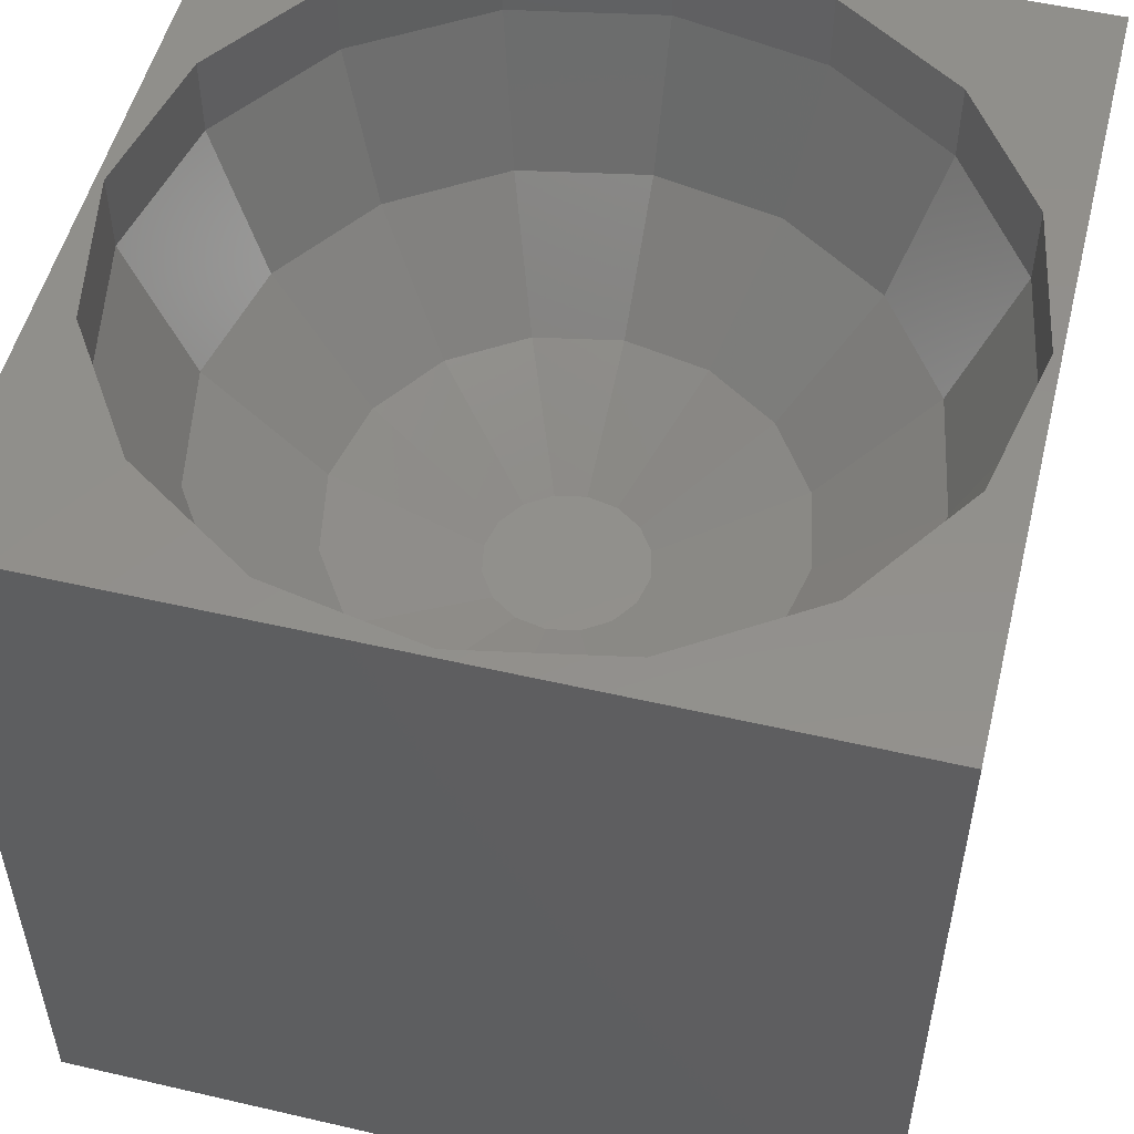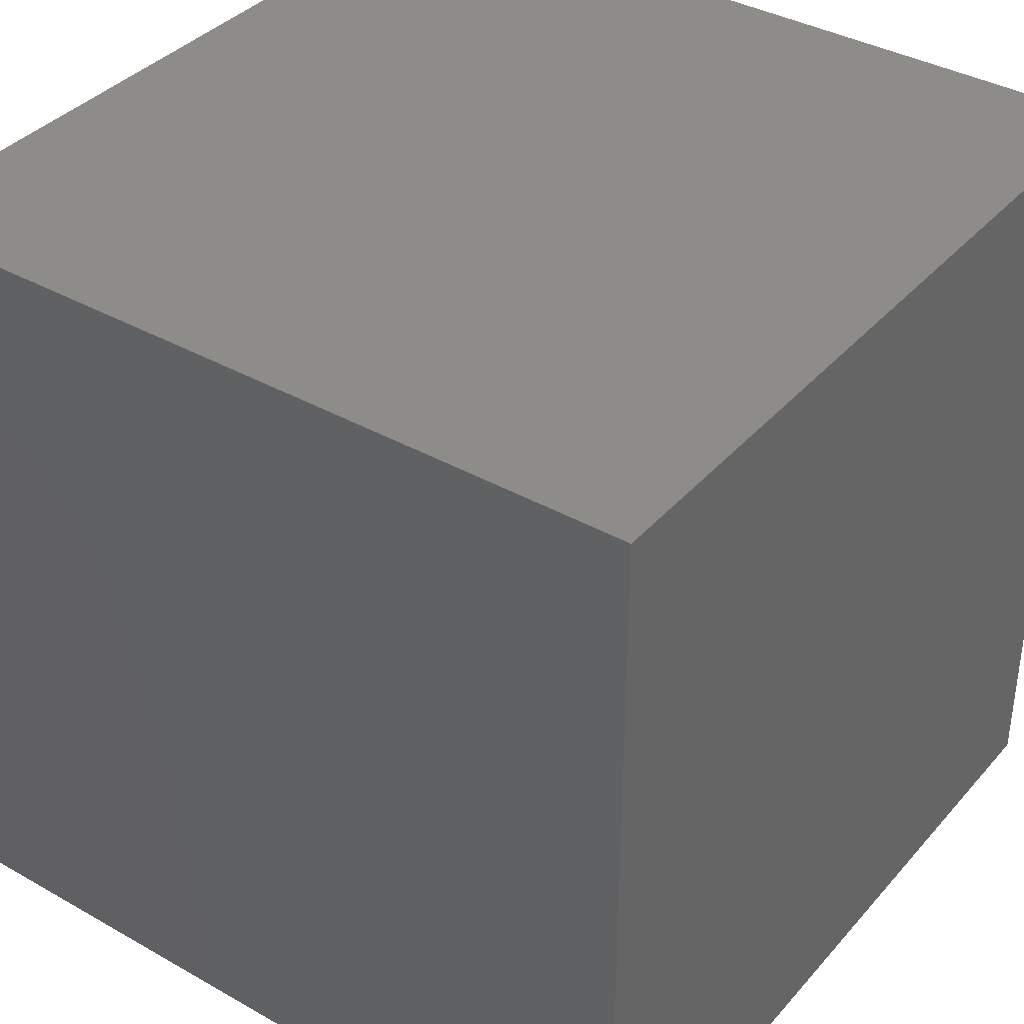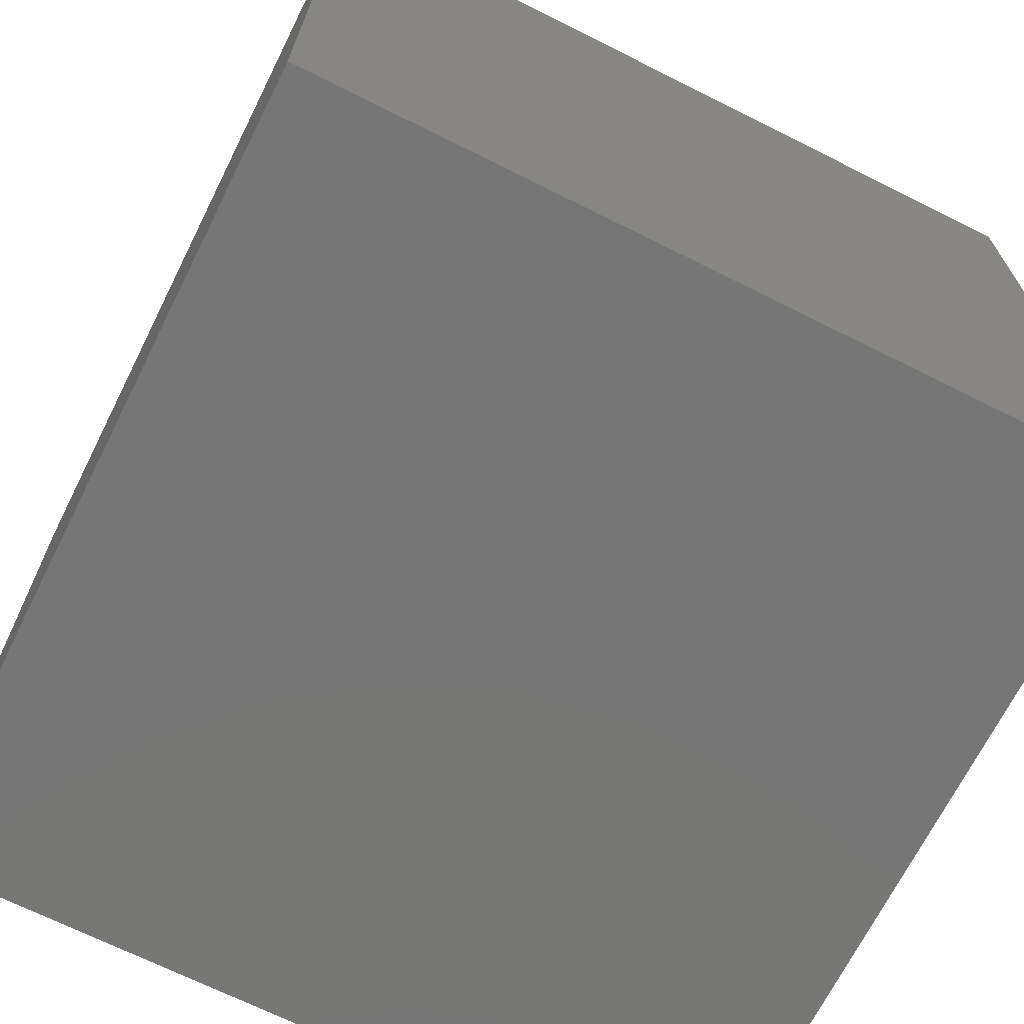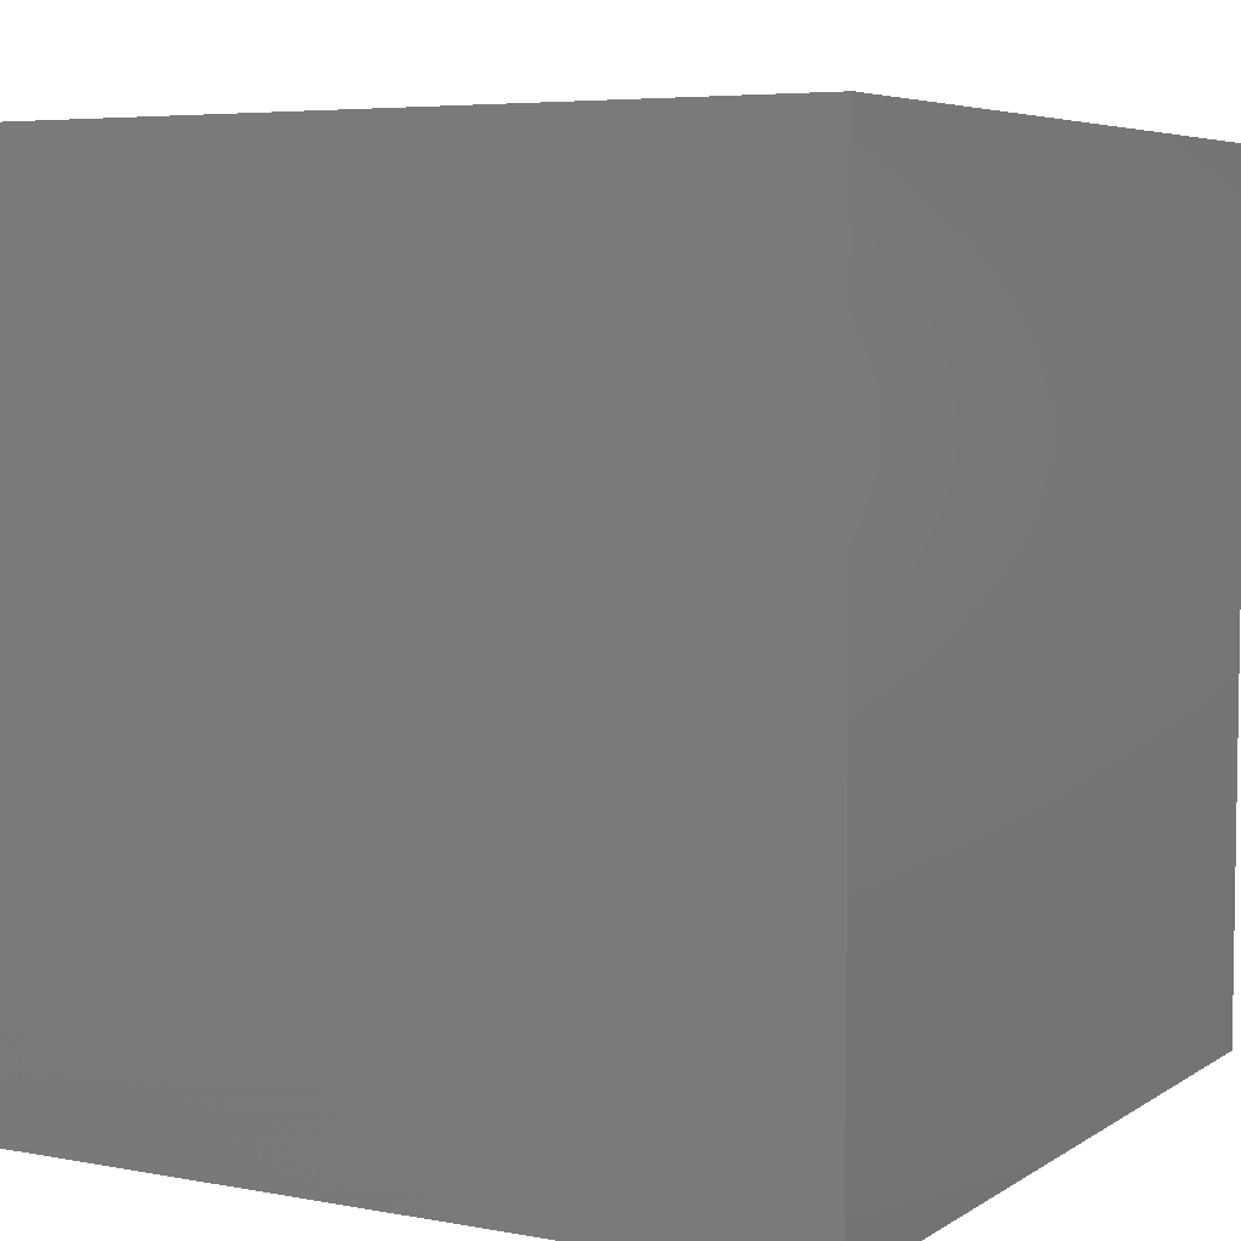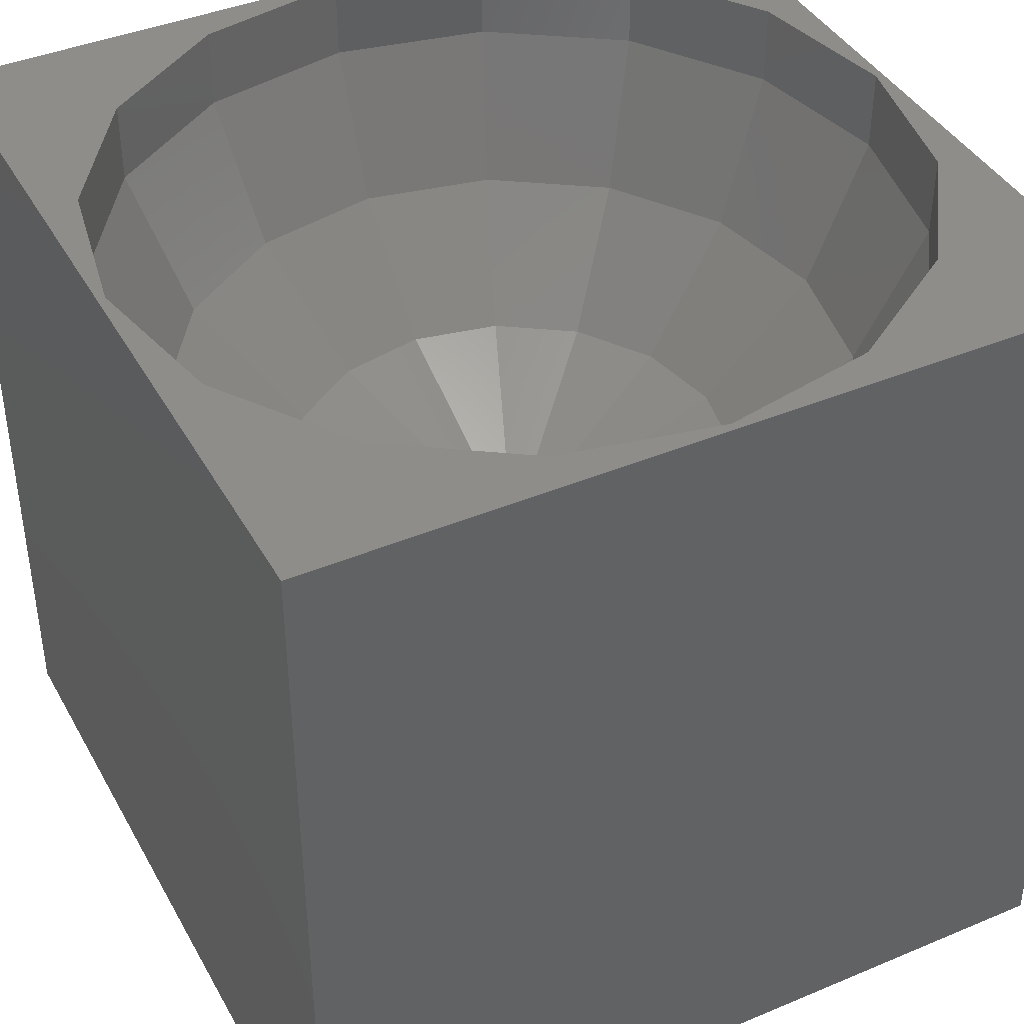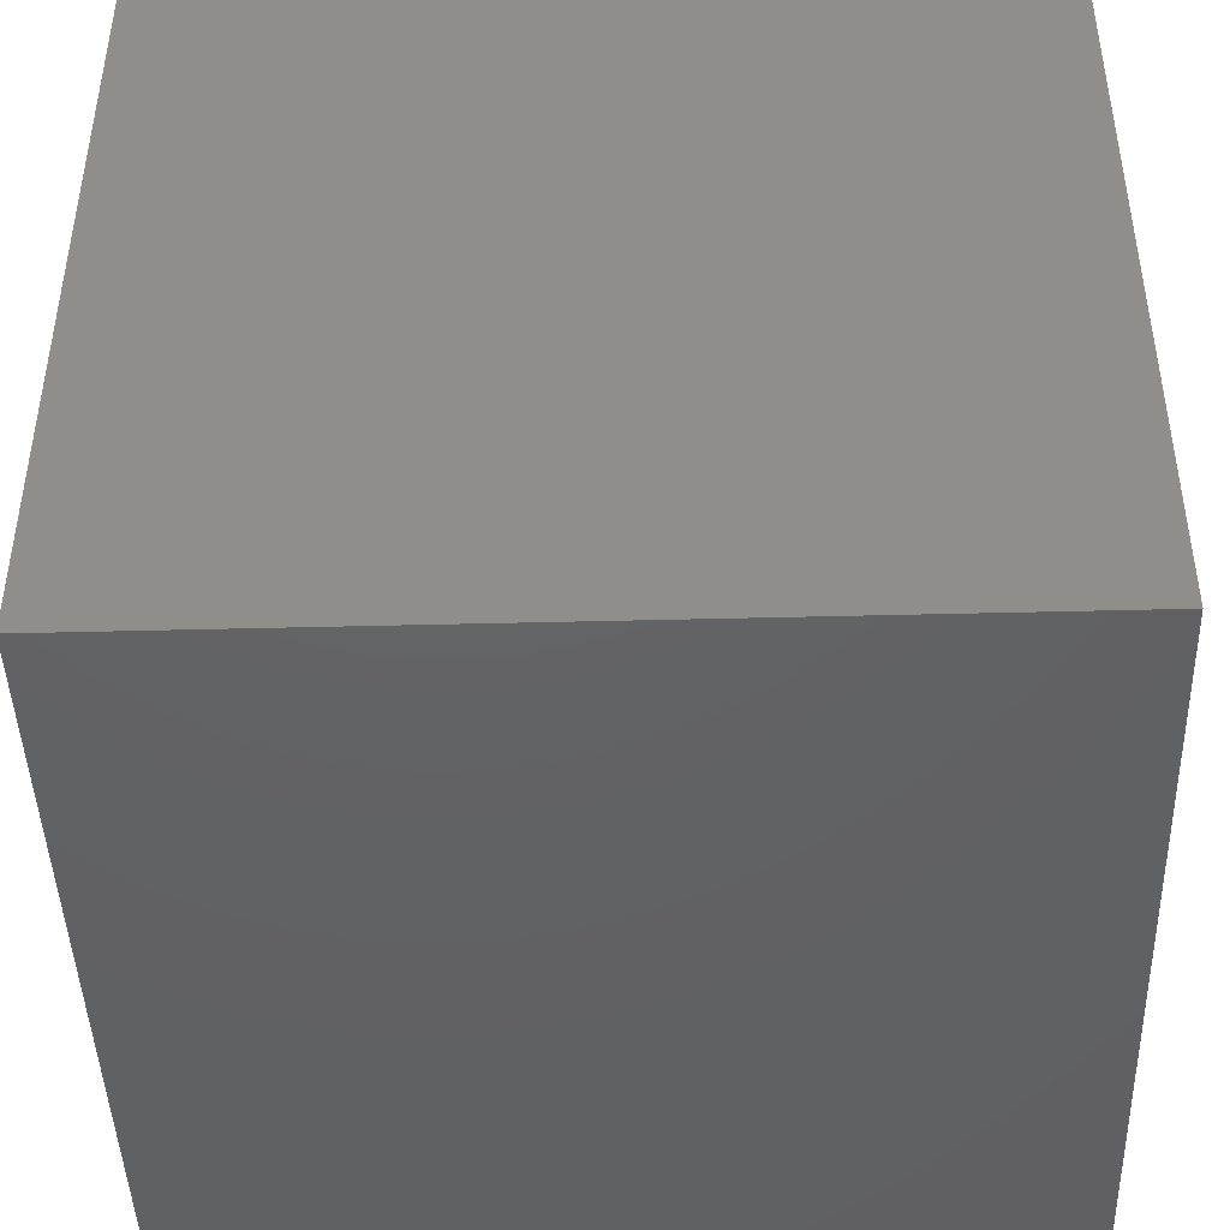
<metadata>
{"format":"stl","ext":"stl","renderer":"f3d","projection":"perspective","resolution":1024,"background":"white","views":[{"elev":52.6,"azim":-76.0,"up":"+Z"},{"elev":37.6,"azim":125.9,"up":"+Y"},{"elev":-69.1,"azim":63.4,"up":"+Z"},{"elev":5.6,"azim":119.5,"up":"+Y"},{"elev":41.1,"azim":63.0,"up":"+Z"},{"elev":-44.6,"azim":-88.3,"up":"+Z"}]}
</metadata>
<code>
# stl→obj: 88 verts, 172 faces
v -5 -5 0
v -5 5 10
v -5 5 0
v -5 -5 10
v 5 5 10
v 4.904 0 10
v 5 -5 10
v 4.531 1.877 10
v 3.468 3.468 10
v 1.877 4.531 10
v 0 4.904 10
v -4.531 1.877 10
v -4.904 0 10
v -3.468 3.468 10
v -1.877 4.531 10
v 4.531 -1.877 10
v 3.468 -3.468 10
v 1.877 -4.531 10
v 0 -4.904 10
v -1.877 -4.531 10
v -3.468 -3.468 10
v -4.531 -1.877 10
v 5 5 0
v 5 -5 0
v 0 2.778 5.843
v 0 4.157 7.222
v -1.591 3.841 7.222
v 2.566 -1.063 5.843
v 0.9755 0 5.096
v 0.9012 -0.3733 5.096
v -4.531 -1.877 9.025
v -4.157 0 7.222
v -4.904 0 9.025
v 4.904 0 9.025
v 4.531 1.877 9.025
v 4.157 0 7.222
v 1.877 -4.531 9.025
v 0 -4.157 7.222
v 0 -4.904 9.025
v -0.3733 -0.9012 5.096
v -0.6897 -0.6897 5.096
v -1.964 -1.964 5.843
v -4.531 1.877 9.025
v -1.063 2.566 5.843
v 4.531 -1.877 9.025
v 3.841 -1.591 7.222
v 2.94 -2.94 7.222
v -3.841 -1.591 7.222
v -2.778 0 5.843
v -3.841 1.591 7.222
v 3.468 3.468 9.025
v -1.877 4.531 9.025
v -1.877 -4.531 9.025
v -3.468 -3.468 9.025
v 0 -2.778 5.843
v -1.591 -3.841 7.222
v 1.964 -1.964 5.843
v 1.591 -3.841 7.222
v 3.468 -3.468 9.025
v -2.566 -1.063 5.843
v -3.468 3.468 9.025
v 1.877 4.531 9.025
v 1.591 3.841 7.222
v 2.94 2.94 7.222
v -2.94 2.94 7.222
v 0 4.904 9.025
v 2.778 0 5.843
v 0.6897 -0.6897 5.096
v 0.3733 -0.9012 5.096
v 3.841 1.591 7.222
v -0.6897 0.6897 5.096
v -0.3733 0.9012 5.096
v -1.964 1.964 5.843
v -0.9755 0 5.096
v -2.566 1.063 5.843
v 0.9012 0.3733 5.096
v 1.964 1.964 5.843
v 0.6897 0.6897 5.096
v 1.063 2.566 5.843
v -2.94 -2.94 7.222
v 1.063 -2.566 5.843
v 0 -0.9755 5.096
v -1.063 -2.566 5.843
v 2.566 1.063 5.843
v 0.3733 0.9012 5.096
v 0 0.9755 5.096
v -0.9012 0.3733 5.096
v -0.9012 -0.3733 5.096
f 1 2 3
f 2 1 4
f 5 6 7
f 5 8 6
f 5 9 8
f 5 10 9
f 5 11 10
f 12 2 13
f 14 2 12
f 15 2 14
f 11 2 15
f 2 11 5
f 16 7 6
f 17 7 16
f 18 7 17
f 19 7 18
f 19 4 7
f 20 4 19
f 21 4 20
f 22 4 21
f 13 4 22
f 4 13 2
f 7 23 5
f 23 7 24
f 1 23 24
f 23 1 3
f 1 7 4
f 7 1 24
f 23 2 5
f 2 23 3
f 25 26 27
f 28 29 30
f 31 32 33
f 34 35 36
f 37 38 39
f 40 41 42
f 32 43 33
f 44 25 27
f 45 46 47
f 45 36 46
f 48 49 32
f 49 50 32
f 35 9 51
f 9 35 8
f 27 26 52
f 53 21 20
f 21 53 54
f 38 55 56
f 47 57 58
f 45 6 34
f 6 45 16
f 59 18 17
f 18 59 37
f 59 47 37
f 42 60 48
f 12 61 14
f 61 12 43
f 61 15 14
f 15 61 52
f 13 43 12
f 43 13 33
f 39 38 53
f 62 9 10
f 9 62 51
f 45 34 36
f 63 62 26
f 64 51 62
f 27 52 65
f 50 65 43
f 64 62 63
f 26 66 52
f 57 28 30
f 46 36 67
f 57 68 69
f 57 30 68
f 34 8 35
f 8 34 6
f 36 70 67
f 39 20 19
f 20 39 53
f 37 47 58
f 37 58 38
f 59 45 47
f 59 16 45
f 16 59 17
f 71 72 73
f 73 27 65
f 74 75 49
f 22 33 13
f 33 22 31
f 76 77 78
f 77 63 79
f 62 66 26
f 66 10 11
f 10 66 62
f 60 74 49
f 21 31 22
f 31 21 54
f 53 56 80
f 81 82 55
f 58 81 55
f 58 55 38
f 37 19 18
f 19 37 39
f 58 57 81
f 46 28 57
f 47 46 57
f 81 57 69
f 81 69 82
f 55 82 83
f 60 49 48
f 56 42 80
f 44 27 73
f 77 64 63
f 73 65 50
f 32 50 43
f 65 61 43
f 65 52 61
f 52 11 15
f 11 52 66
f 70 64 77
f 84 70 77
f 77 79 85
f 63 26 25
f 35 51 64
f 53 80 54
f 48 32 31
f 54 80 31
f 38 56 53
f 55 83 56
f 56 83 42
f 76 30 29
f 78 30 76
f 78 68 30
f 85 68 78
f 85 69 68
f 86 69 85
f 86 82 69
f 72 82 86
f 72 40 82
f 71 40 72
f 71 41 40
f 87 41 71
f 87 88 41
f 88 87 74
f 41 88 42
f 49 75 50
f 75 73 50
f 74 87 75
f 87 73 75
f 72 44 73
f 79 63 25
f 67 84 29
f 67 70 84
f 70 35 64
f 36 35 70
f 80 48 31
f 80 42 48
f 82 40 83
f 83 40 42
f 88 74 60
f 42 88 60
f 87 71 73
f 72 86 44
f 86 25 44
f 85 79 86
f 79 25 86
f 84 77 76
f 29 84 76
f 46 67 28
f 28 67 29
f 78 77 85

</code>
